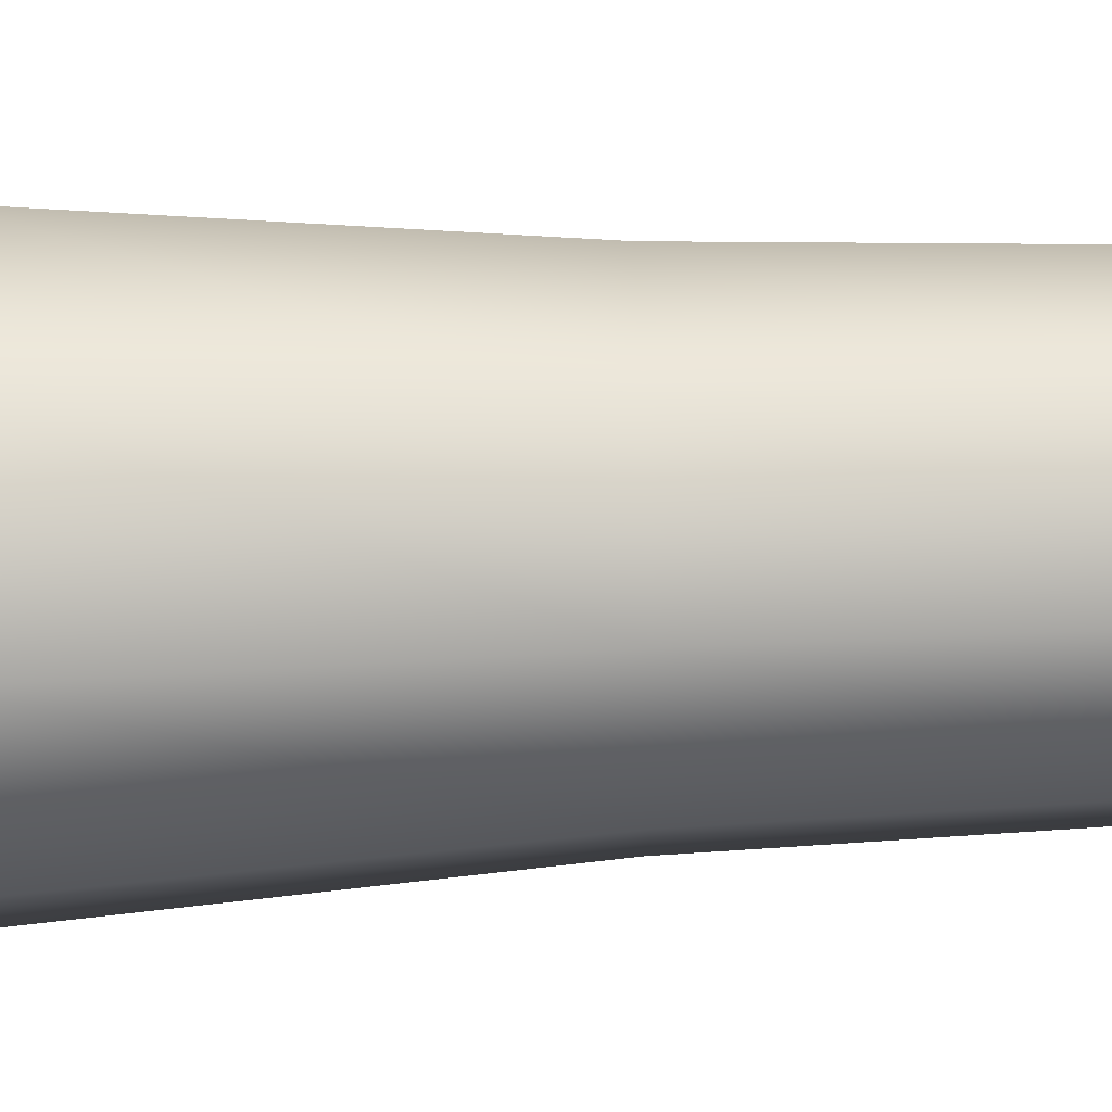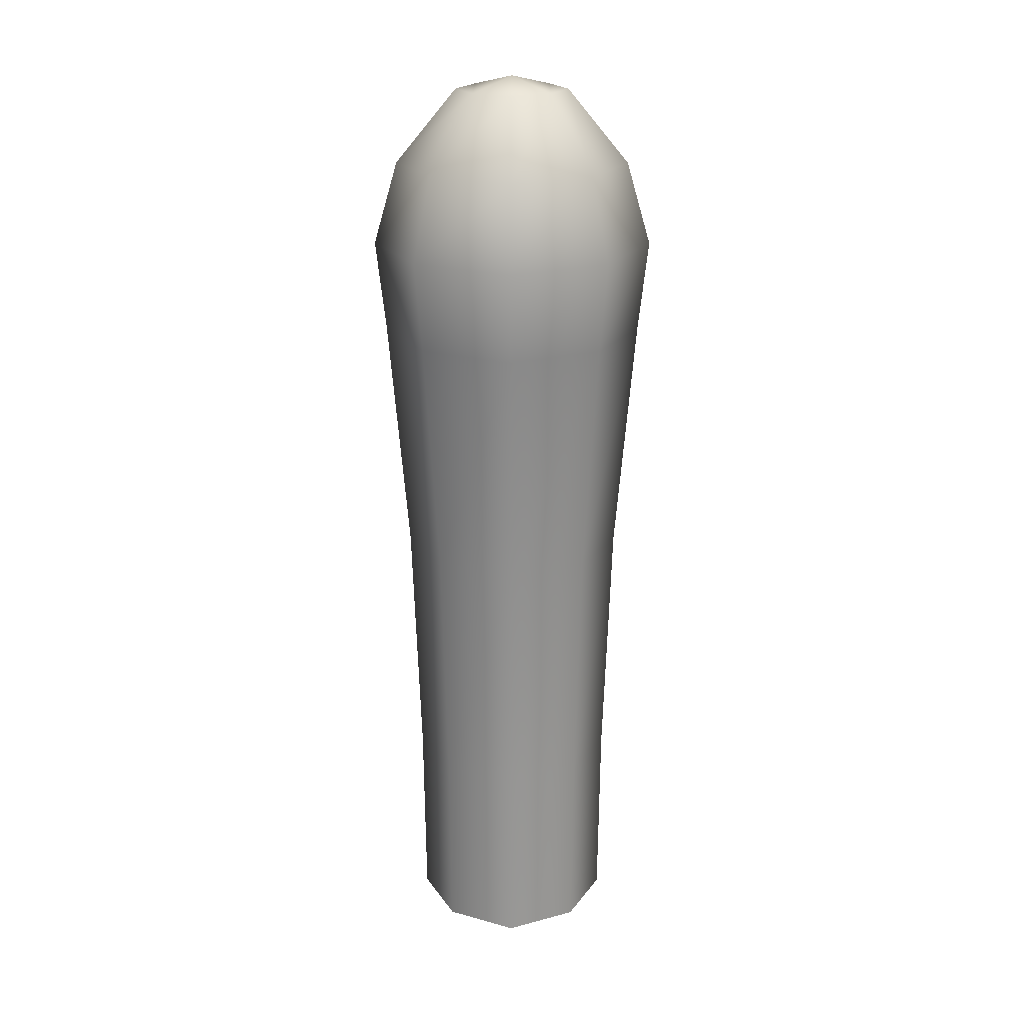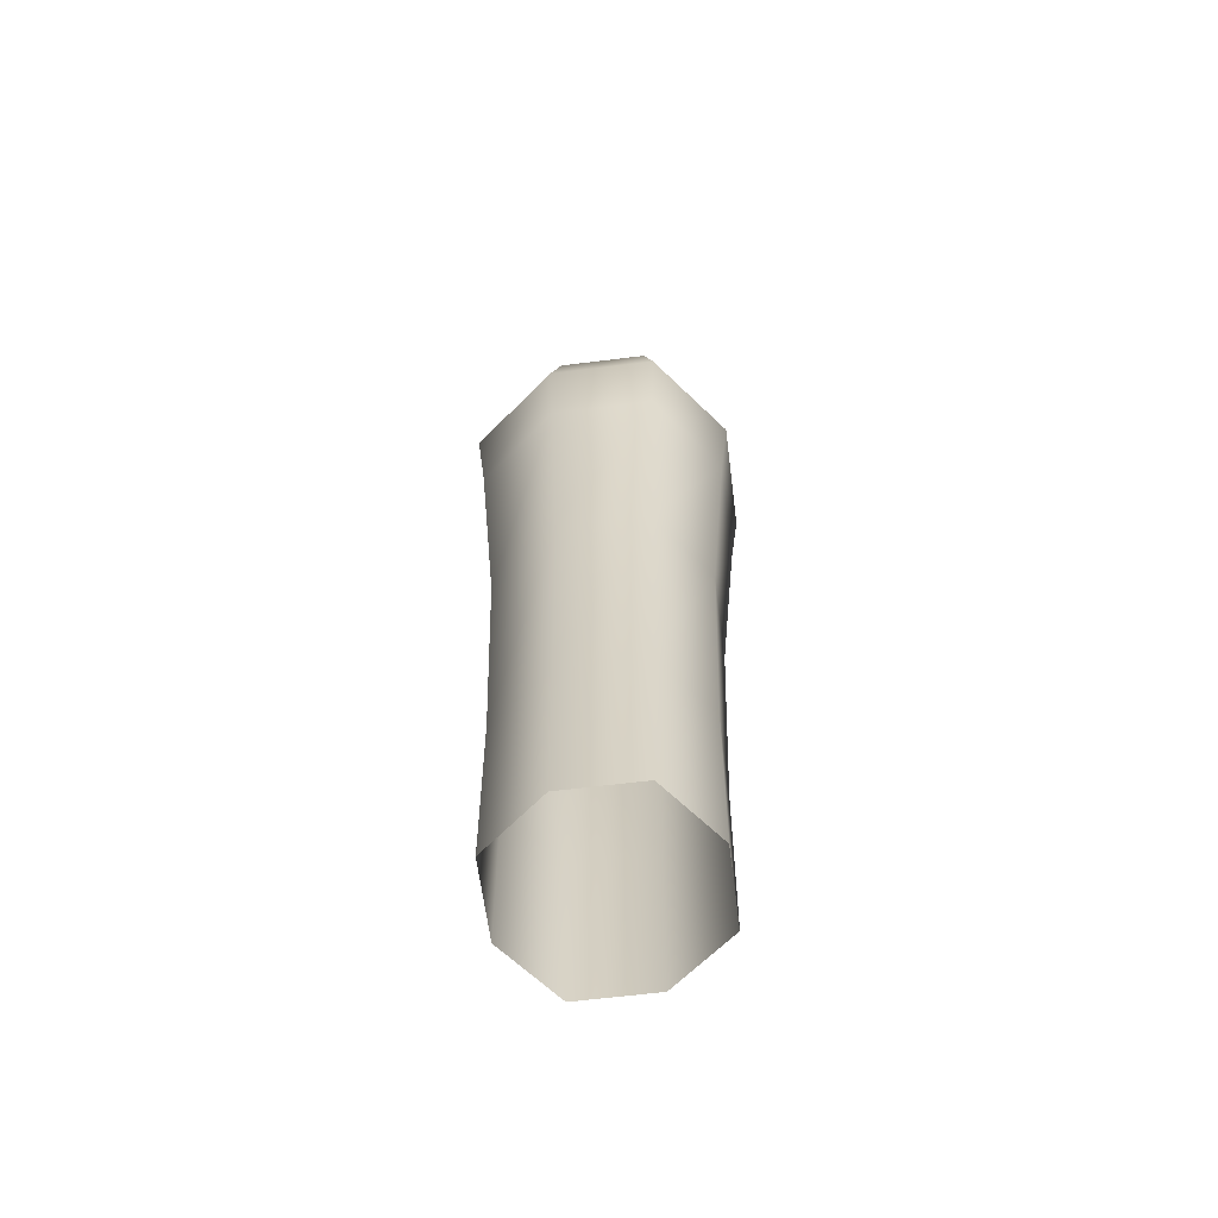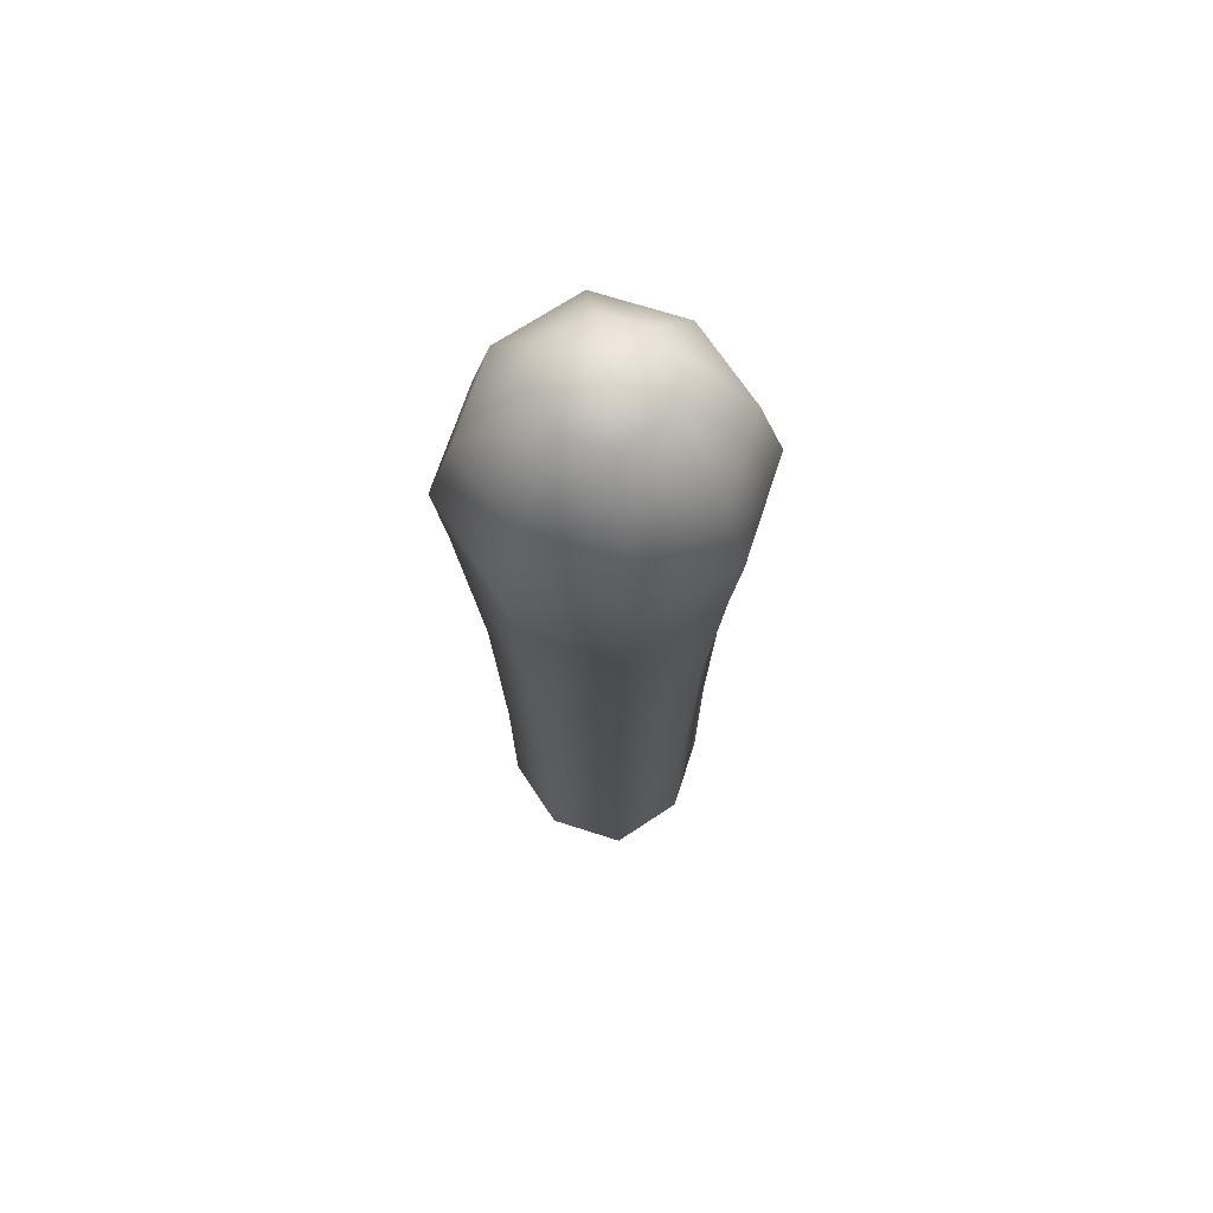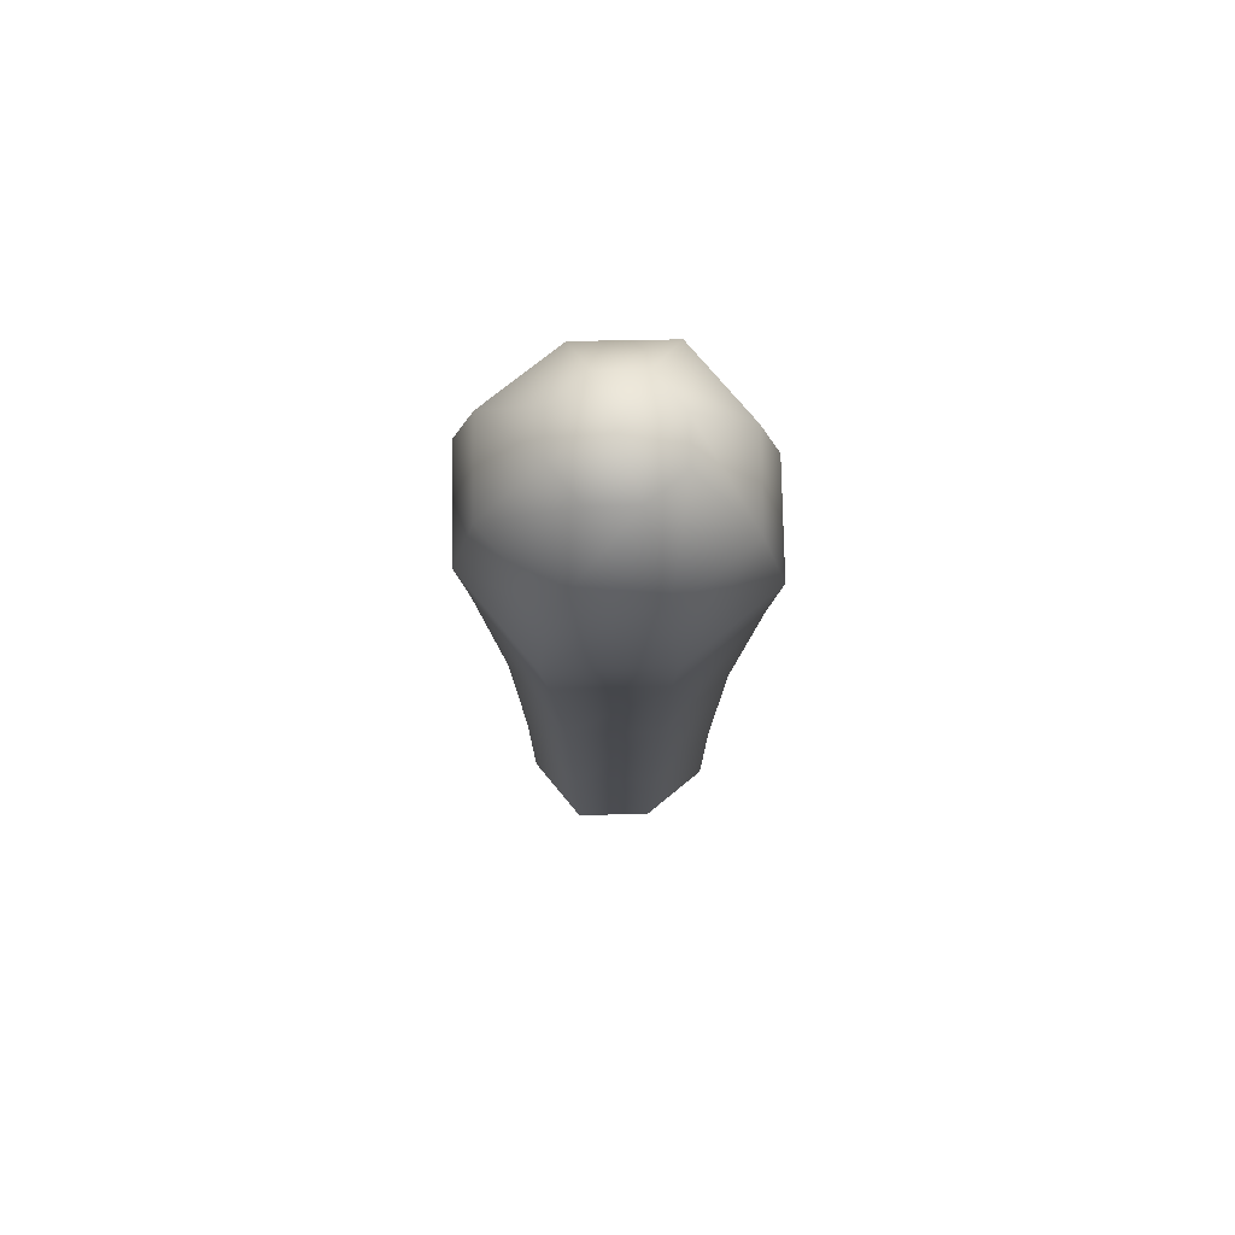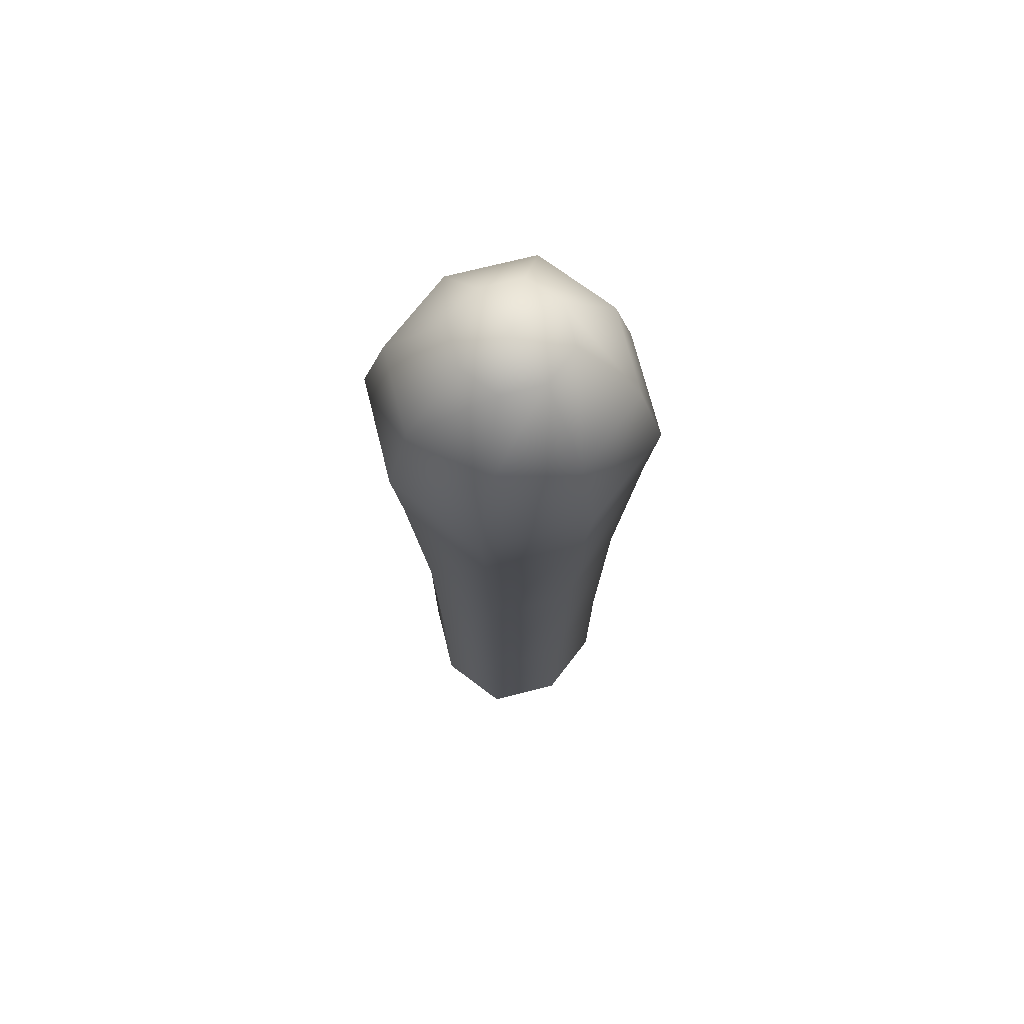
<metadata>
{"format":"obj","ext":"obj","renderer":"f3d","projection":"perspective","resolution":1024,"background":"white","views":[{"elev":61.2,"azim":-91.9,"up":"+Z"},{"elev":21.1,"azim":-44.5,"up":"+Y"},{"elev":-63.9,"azim":116.5,"up":"+Y"},{"elev":69.0,"azim":-52.8,"up":"+Y"},{"elev":73.8,"azim":-20.2,"up":"+Y"},{"elev":70.7,"azim":146.5,"up":"+Y"}]}
</metadata>
<code>
o Plane.002_Plane.010
v -0.0385 0.003615 0.01774
v 0.00228 0.003615 0.01774
v -0.0385 0.003615 -0.02303
v 0.00228 0.003615 -0.02303
v -0.04072 0.1293 -0.02525
v -0.04072 0.1293 0.01996
v 0.0045 0.1293 0.01996
v 0.0045 0.1293 -0.02525
v -0.04481 0.1972 -0.02935
v -0.04481 0.1972 0.02406
v 0.008596 0.1972 0.02406
v 0.008596 0.1972 -0.02935
v -0.04685 0.2231 -0.03139
v -0.04685 0.2231 0.0261
v 0.01064 0.2231 0.0261
v 0.01064 0.2231 -0.03139
v -0.04197 0.2469 -0.02651
v -0.04197 0.2469 0.02121
v 0.00575 0.2469 0.02121
v 0.00575 0.2469 -0.02651
v -0.02958 0.2681 -0.01412
v -0.02958 0.2681 0.008826
v -0.006635 0.2681 0.008826
v -0.006635 0.2681 -0.01412
v -0.04567 0.003615 -0.002646
v 0.009455 0.003615 -0.002646
v -0.04867 0.1293 -0.002646
v 0.01246 0.1293 -0.002646
v -0.05421 0.1972 -0.002646
v 0.018 0.1972 -0.002646
v -0.05697 0.2231 -0.002646
v 0.02075 0.2231 -0.002646
v -0.05036 0.2469 -0.002646
v 0.01415 0.2469 -0.002646
v -0.03362 0.2681 -0.002646
v -0.002597 0.2681 -0.002646
v -0.01811 0.003615 0.02482
v -0.01811 0.003615 -0.03011
v -0.01811 0.1293 0.02781
v -0.01811 0.1293 -0.0331
v -0.01811 0.1972 0.03332
v -0.01811 0.1972 -0.03862
v -0.01811 0.2231 0.03607
v -0.01811 0.2231 -0.04136
v -0.01811 0.2469 0.02949
v -0.01811 0.2469 -0.03478
v -0.01811 0.2681 0.01281
v -0.01811 0.2681 -0.0181
v -0.01811 0.2718 -0.002646
v -0.03891 0.0578 0.01816
v -0.03891 0.0578 -0.02345
v 0.002699 0.0578 -0.02345
v 0.002699 0.0578 0.01816
v 0.01002 0.0578 -0.002646
v -0.04624 0.0578 -0.002646
v -0.01811 0.0578 0.02538
v -0.01811 0.0578 -0.03067
f 40 5 9 42
f 55 50 6 27
f 57 51 5 40
f 56 53 7 39
f 54 52 8 28
f 30 12 16 32
f 39 7 11 41
f 28 8 12 30
f 27 6 10 29
f 32 16 20 34
f 29 10 14 31
f 42 9 13 44
f 41 11 15 43
f 46 17 21 48
f 31 14 18 33
f 44 13 17 46
f 43 15 19 45
f 49 36 24 48
f 45 19 23 47
f 34 20 24 36
f 33 18 22 35
f 17 33 35 21
f 19 34 36 23
f 47 23 36 49
f 13 31 33 17
f 9 29 31 13
f 15 32 34 19
f 5 27 29 9
f 7 28 30 11
f 11 30 32 15
f 53 54 28 7
f 51 55 27 5
f 22 47 49 35
f 18 45 47 22
f 35 49 48 21
f 14 43 45 18
f 16 44 46 20
f 20 46 48 24
f 10 41 43 14
f 12 42 44 16
f 6 39 41 10
f 50 56 39 6
f 52 57 40 8
f 8 40 42 12
f 4 38 57 52
f 1 37 56 50
f 3 25 55 51
f 2 26 54 53
f 26 4 52 54
f 37 2 53 56
f 38 3 51 57
f 25 1 50 55

</code>
